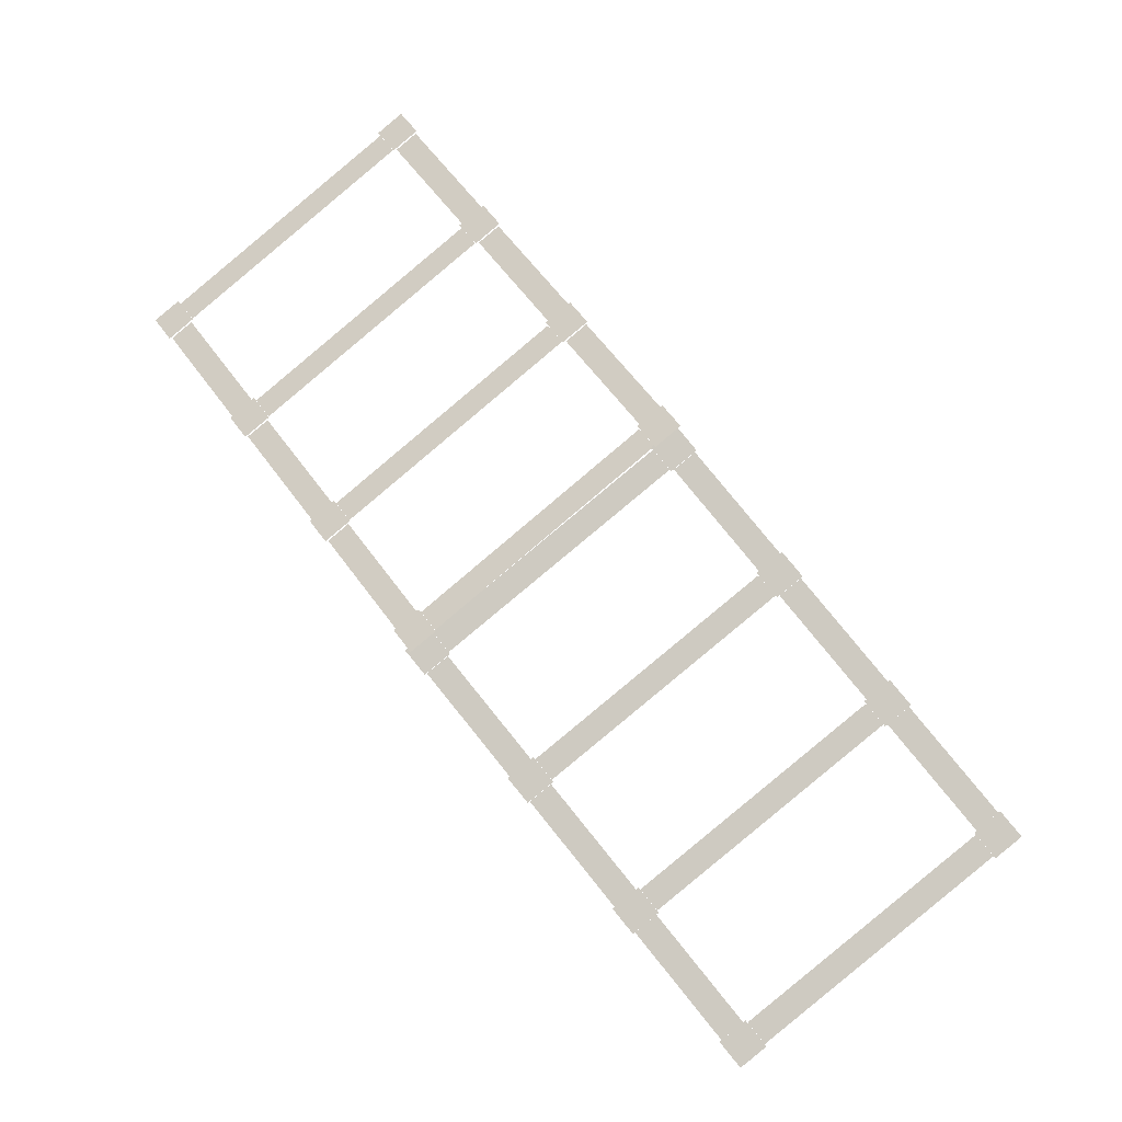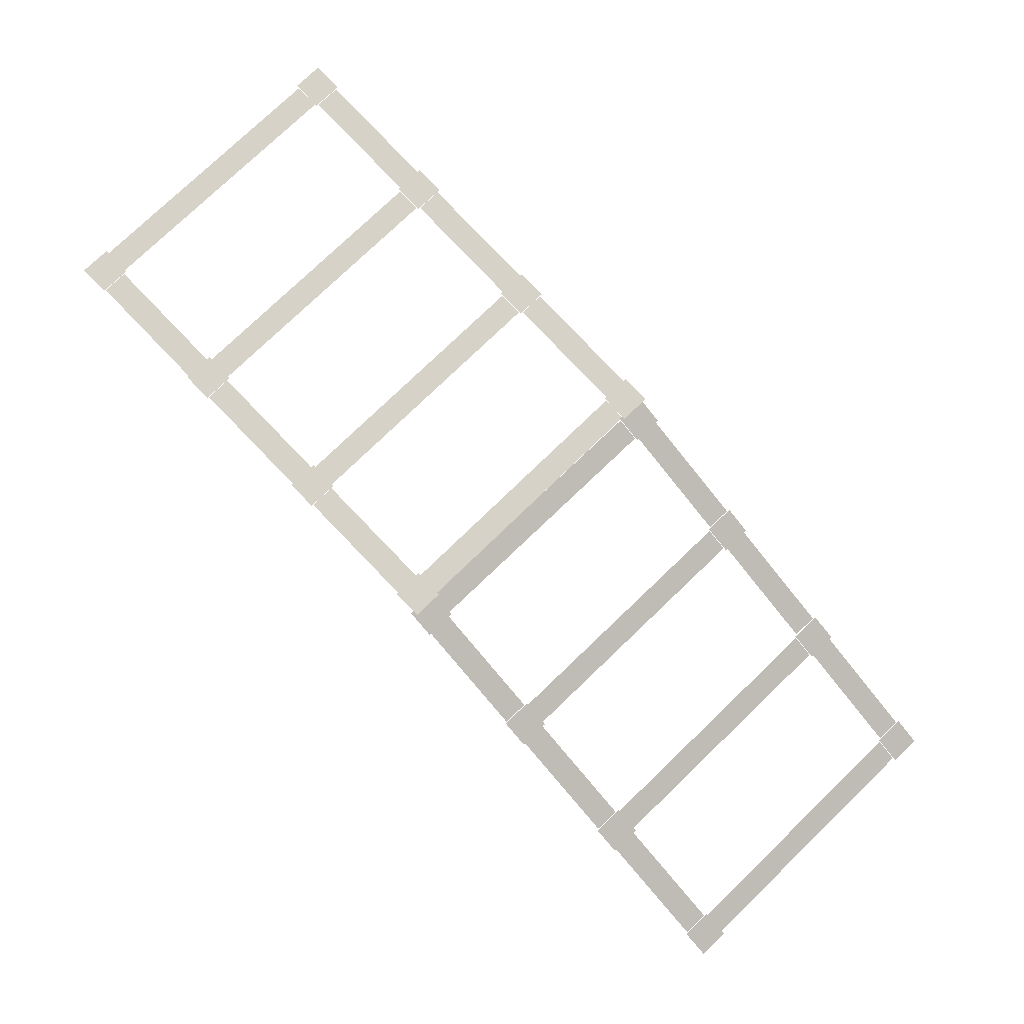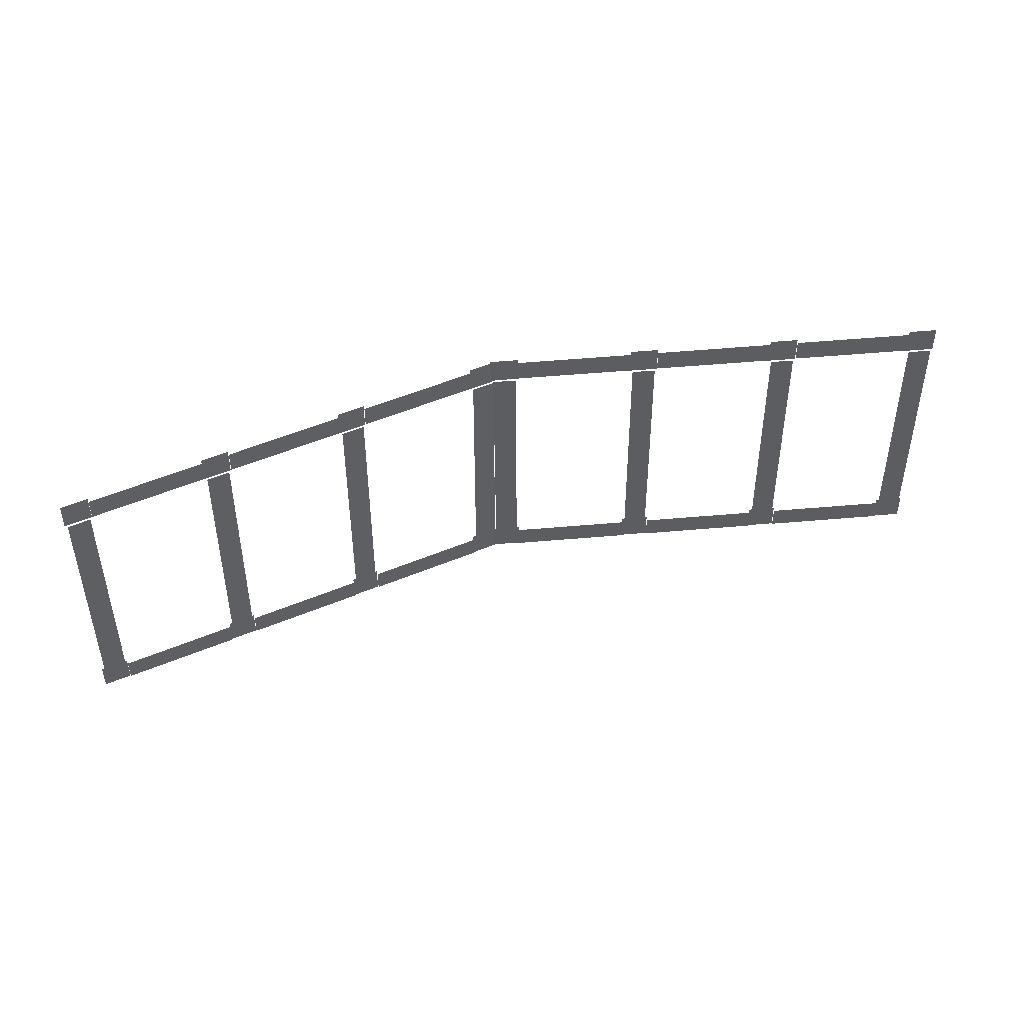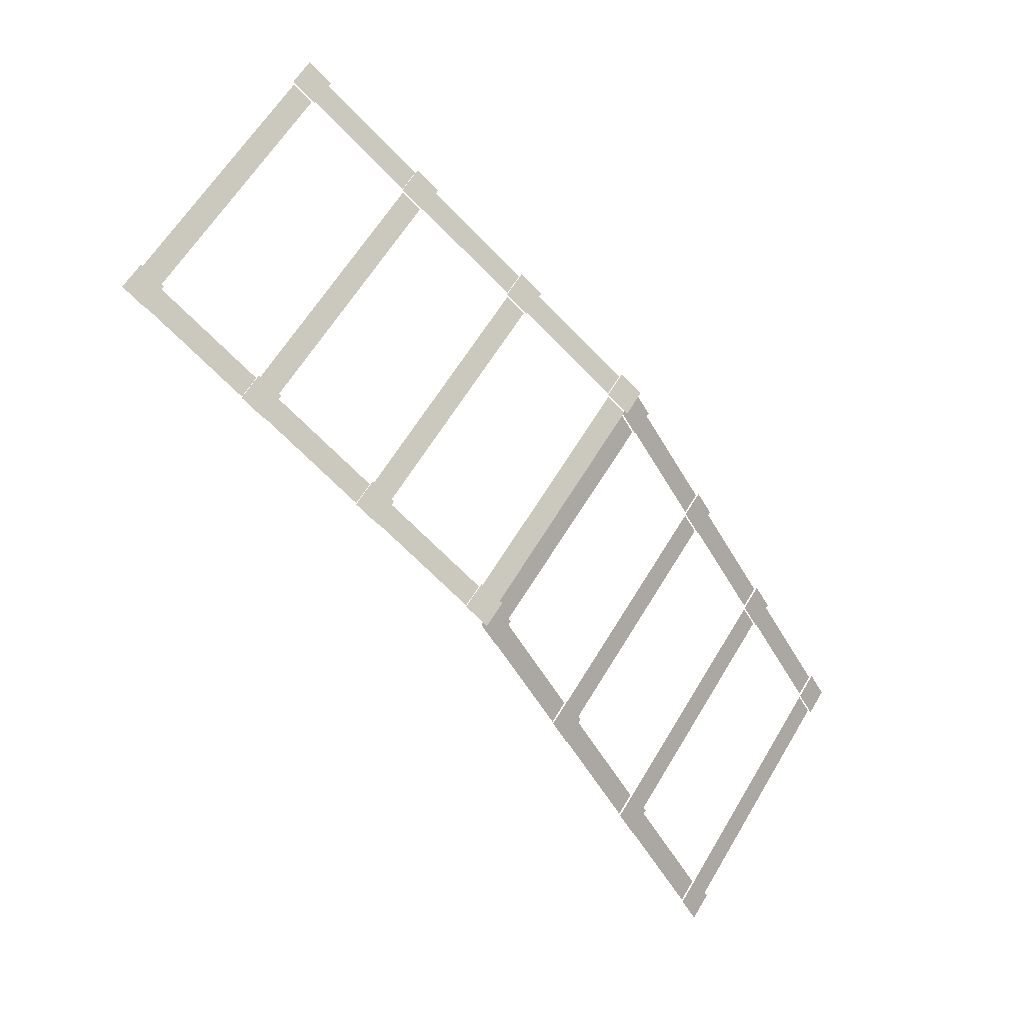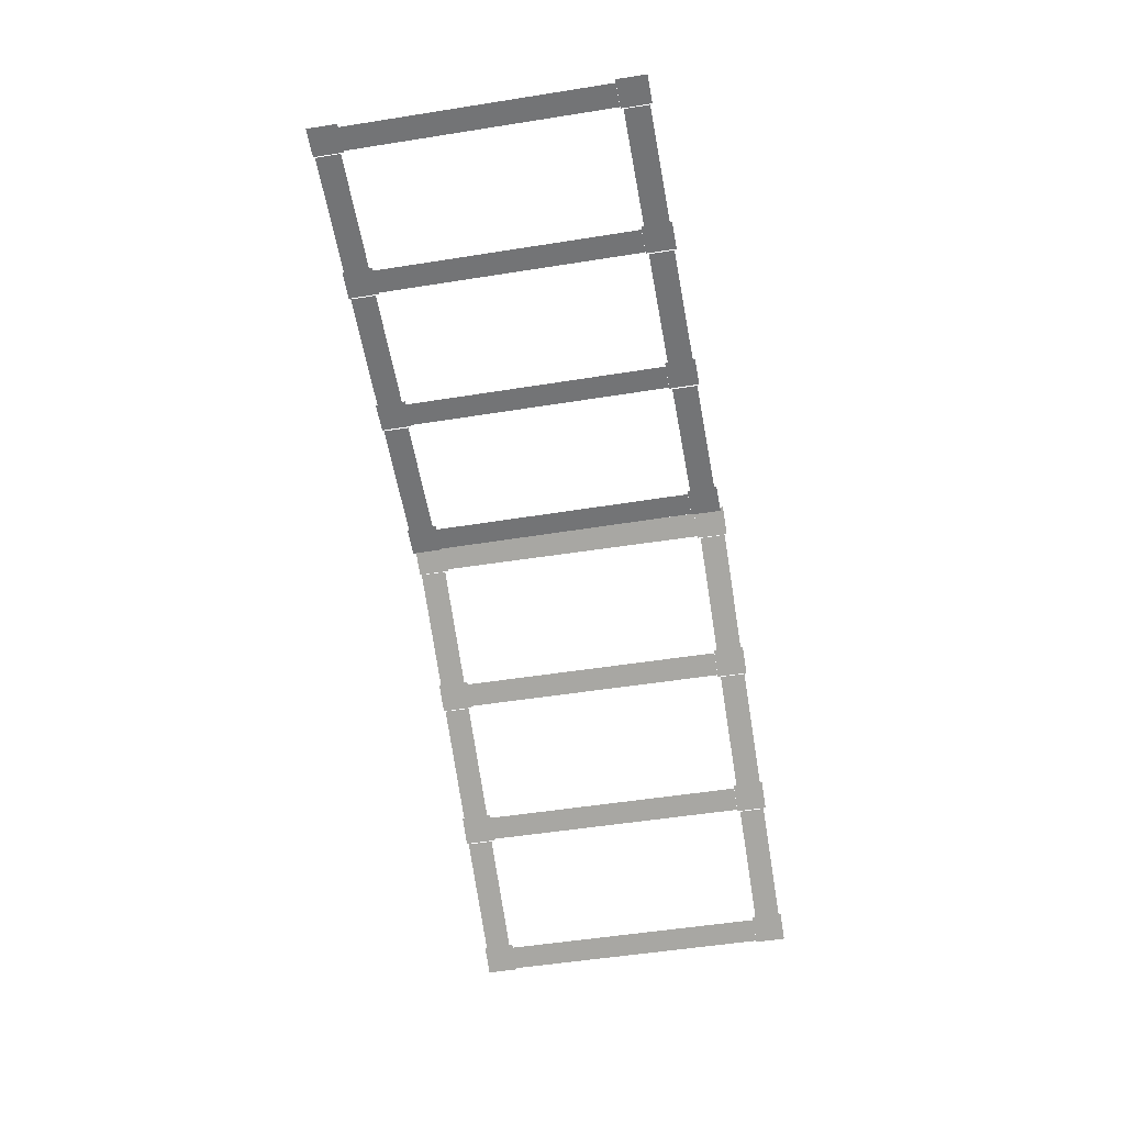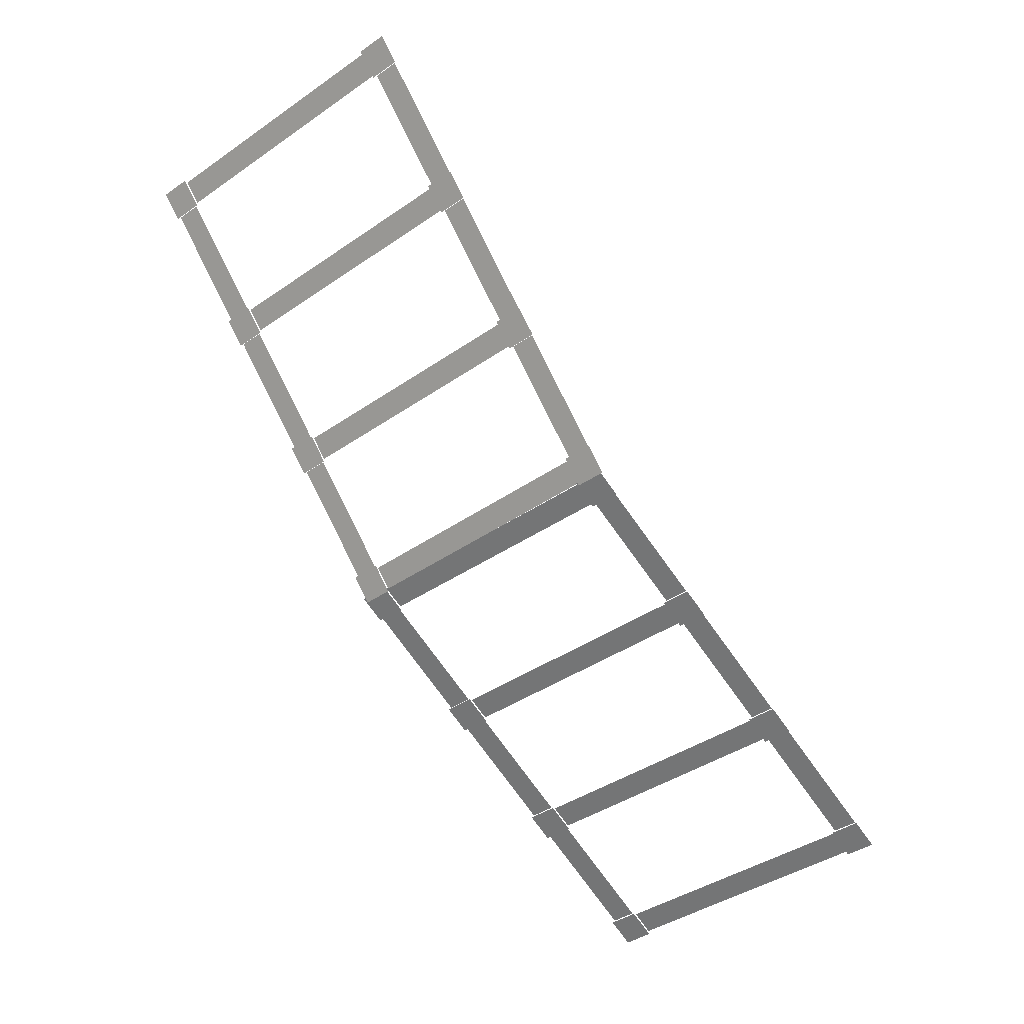
<metadata>
{"format":"obj","ext":"obj","renderer":"f3d","projection":"perspective","resolution":1024,"background":"white","views":[{"elev":-3.0,"azim":-176.8,"up":"+Z"},{"elev":7.0,"azim":157.9,"up":"+Z"},{"elev":-37.9,"azim":129.8,"up":"+Y"},{"elev":9.5,"azim":129.8,"up":"+Z"},{"elev":-51.1,"azim":-130.5,"up":"+Y"},{"elev":34.1,"azim":-163.9,"up":"+Z"}]}
</metadata>
<code>
g Combined_ShadowCollisionPrefab_Mesh
v 17.11 35.95 356.6
v 16.04 35.95 357.5
v 12.02 38.78 352.7
v 13.1 38.78 351.8
v 24.72 38.78 342.1
v 25.8 38.78 341.2
v 29.81 35.95 346
v 28.73 35.95 346.9
v 23.67 39.58 341.1
v 24.97 39.58 340
v 25.92 38.9 341.2
v 24.63 38.9 342.2
v 11.96 38.9 352.8
v 11 39.58 351.7
v 12.3 39.58 350.6
v 13.26 38.9 351.7
v 12.35 39.4 350.6
v 23.71 39.4 341.2
v 24.51 38.84 342.1
v 13.14 38.84 351.6
v 18.07 35.28 357.8
v 21.01 32.45 363.5
v 16.99 35.28 358.7
v 22.09 32.45 362.6
v 33.71 32.45 352.9
v 30.77 35.28 347.2
v 34.79 32.45 352
v 29.69 35.28 348.1
v 34.57 31.89 354.2
v 33.62 32.57 353
v 34.92 32.57 351.9
v 35.87 31.89 353.1
v 20.95 32.57 363.6
v 22.25 32.57 362.5
v 23.21 31.89 363.6
v 21.91 31.89 364.7
v 23.09 31.83 363.5
v 22.3 32.39 362.6
v 33.66 32.39 353.1
v 34.46 31.83 354
v 23.05 31.77 363.7
v 25.98 28.94 369.4
v 21.97 31.77 364.6
v 27.06 28.94 368.5
v 38.68 28.94 358.8
v 35.75 31.77 353.1
v 39.76 28.94 357.9
v 34.67 31.77 354
v 39.55 28.38 360.1
v 38.59 29.06 359
v 39.89 29.06 357.9
v 40.85 28.38 359
v 25.93 29.06 369.5
v 27.22 29.06 368.5
v 28.18 28.38 369.6
v 26.88 28.38 370.7
v 28.07 28.32 369.5
v 27.27 28.88 368.5
v 38.64 28.88 359
v 39.43 28.32 360
v 28.64 36.07 347.1
v 29.94 36.07 346
v 30.9 35.4 347.1
v 29.6 35.4 348.2
v 17.32 35.89 356.6
v 28.69 35.89 347.1
v 29.48 35.33 348.1
v 18.12 35.33 357.5
v 16.94 35.4 358.8
v 15.98 36.07 357.6
v 17.28 36.07 356.5
v 18.23 35.4 357.7
v 17.11 35.95 356.6
v 16.04 35.95 357.5
v 12.02 38.78 352.7
v 13.1 38.78 351.8
v 24.72 38.78 342.1
v 25.8 38.78 341.2
v 29.81 35.95 346
v 28.73 35.95 346.9
v 23.67 39.58 341.1
v 24.97 39.58 340
v 25.92 38.9 341.2
v 24.63 38.9 342.2
v 11.96 38.9 352.8
v 11 39.58 351.7
v 12.3 39.58 350.6
v 13.26 38.9 351.7
v 12.35 39.4 350.6
v 23.71 39.4 341.2
v 24.51 38.84 342.1
v 13.14 38.84 351.6
v 18.07 35.28 357.8
v 21.01 32.45 363.5
v 16.99 35.28 358.7
v 22.09 32.45 362.6
v 33.71 32.45 352.9
v 30.77 35.28 347.2
v 34.79 32.45 352
v 29.69 35.28 348.1
v 34.57 31.89 354.2
v 33.62 32.57 353
v 34.92 32.57 351.9
v 35.87 31.89 353.1
v 20.95 32.57 363.6
v 22.25 32.57 362.5
v 23.21 31.89 363.6
v 21.91 31.89 364.7
v 23.09 31.83 363.5
v 22.3 32.39 362.6
v 33.66 32.39 353.1
v 34.46 31.83 354
v 23.05 31.77 363.7
v 25.98 28.94 369.4
v 21.97 31.77 364.6
v 27.06 28.94 368.5
v 38.68 28.94 358.8
v 35.75 31.77 353.1
v 39.76 28.94 357.9
v 34.67 31.77 354
v 39.55 28.38 360.1
v 38.59 29.06 359
v 39.89 29.06 357.9
v 40.85 28.38 359
v 25.93 29.06 369.5
v 27.22 29.06 368.5
v 28.18 28.38 369.6
v 26.88 28.38 370.7
v 28.07 28.32 369.5
v 27.27 28.88 368.5
v 38.64 28.88 359
v 39.43 28.32 360
v 28.64 36.07 347.1
v 29.94 36.07 346
v 30.9 35.4 347.1
v 29.6 35.4 348.2
v 17.32 35.89 356.6
v 28.69 35.89 347.1
v 29.48 35.33 348.1
v 18.12 35.33 357.5
v 16.94 35.4 358.8
v 15.98 36.07 357.6
v 17.28 36.07 356.5
v 18.23 35.4 357.7
v 0.5733 40.97 336.3
v -0.5104 40.97 337.2
v -4.859 41.59 331.9
v -3.776 41.59 331
v 7.918 41.59 321.4
v 9.002 41.59 320.5
v 13.35 40.97 325.8
v 12.27 40.97 326.7
v 6.759 41.87 320.3
v 8.066 41.87 319.2
v 9.105 41.72 320.4
v 7.797 41.72 321.5
v -4.946 41.72 332
v -5.985 41.87 330.7
v -4.677 41.87 329.7
v -3.639 41.72 330.9
v -4.596 41.72 329.8
v 6.84 41.72 320.4
v 7.701 41.6 321.4
v -3.735 41.6 330.8
v 1.612 40.82 337.6
v 4.877 40.21 343.8
v 0.5281 40.82 338.5
v 5.961 40.21 342.9
v 17.66 40.21 333.2
v 14.39 40.82 327.1
v 18.74 40.21 332.4
v 13.31 40.82 328
v 18.57 40.19 334.6
v 17.53 40.34 333.4
v 18.84 40.34 332.3
v 19.88 40.19 333.5
v 4.79 40.34 343.8
v 6.097 40.34 342.8
v 7.136 40.19 344
v 5.829 40.19 345.1
v 7.039 40.07 343.9
v 6.179 40.19 342.9
v 17.61 40.19 333.5
v 18.48 40.07 334.5
v 6.999 40.06 344.1
v 10.26 39.44 350.3
v 5.915 40.06 345
v 11.35 39.44 349.4
v 23.04 39.44 339.8
v 19.78 40.06 333.6
v 24.13 39.44 338.9
v 18.69 40.06 334.5
v 23.96 39.43 341.2
v 22.92 39.57 339.9
v 24.23 39.57 338.8
v 25.27 39.43 340.1
v 10.18 39.57 350.4
v 11.48 39.57 349.3
v 12.52 39.43 350.6
v 11.22 39.43 351.7
v 12.43 39.31 350.5
v 11.57 39.43 349.4
v 23 39.43 340
v 23.86 39.31 341.1
v 12.15 41.1 326.8
v 13.45 41.1 325.7
v 14.49 40.95 327
v 13.18 40.95 328.1
v 0.7911 40.96 336.3
v 12.23 40.96 326.9
v 13.09 40.84 328
v 1.652 40.84 337.4
v 0.4406 40.95 338.5
v -0.5975 41.1 337.3
v 0.7099 41.1 336.2
v 1.748 40.95 337.5
v 0.5733 40.97 336.3
v -0.5104 40.97 337.2
v -4.859 41.59 331.9
v -3.776 41.59 331
v 7.918 41.59 321.4
v 9.002 41.59 320.5
v 13.35 40.97 325.8
v 12.27 40.97 326.7
v 6.759 41.87 320.3
v 8.066 41.87 319.2
v 9.105 41.72 320.4
v 7.797 41.72 321.5
v -4.946 41.72 332
v -5.985 41.87 330.7
v -4.677 41.87 329.7
v -3.639 41.72 330.9
v -4.596 41.72 329.8
v 6.84 41.72 320.4
v 7.701 41.6 321.4
v -3.735 41.6 330.8
v 1.612 40.82 337.6
v 4.877 40.21 343.8
v 0.5281 40.82 338.5
v 5.961 40.21 342.9
v 17.66 40.21 333.2
v 14.39 40.82 327.1
v 18.74 40.21 332.4
v 13.31 40.82 328
v 18.57 40.19 334.6
v 17.53 40.34 333.4
v 18.84 40.34 332.3
v 19.88 40.19 333.5
v 4.79 40.34 343.8
v 6.097 40.34 342.8
v 7.136 40.19 344
v 5.829 40.19 345.1
v 7.039 40.07 343.9
v 6.179 40.19 342.9
v 17.61 40.19 333.5
v 18.48 40.07 334.5
v 6.999 40.06 344.1
v 10.26 39.44 350.3
v 5.915 40.06 345
v 11.35 39.44 349.4
v 23.04 39.44 339.8
v 19.78 40.06 333.6
v 24.13 39.44 338.9
v 18.69 40.06 334.5
v 23.96 39.43 341.2
v 22.92 39.57 339.9
v 24.23 39.57 338.8
v 25.27 39.43 340.1
v 10.18 39.57 350.4
v 11.48 39.57 349.3
v 12.52 39.43 350.6
v 11.22 39.43 351.7
v 12.43 39.31 350.5
v 11.57 39.43 349.4
v 23 39.43 340
v 23.86 39.31 341.1
v 12.15 41.1 326.8
v 13.45 41.1 325.7
v 14.49 40.95 327
v 13.18 40.95 328.1
v 0.7911 40.96 336.3
v 12.23 40.96 326.9
v 13.09 40.84 328
v 1.652 40.84 337.4
v 0.4406 40.95 338.5
v -0.5975 41.1 337.3
v 0.7099 41.1 336.2
v 1.748 40.95 337.5
g Combined_ShadowCollisionPrefab_Mesh_0
f 3 2 1
f 1 4 3
f 7 6 5
f 5 8 7
f 11 10 9
f 12 11 9
f 15 14 13
f 16 15 13
f 19 18 17
f 20 19 17
f 23 22 21
f 24 21 22
f 27 26 25
f 28 25 26
f 31 30 29
f 32 31 29
f 35 34 33
f 36 35 33
f 39 38 37
f 40 39 37
f 43 42 41
f 44 41 42
f 47 46 45
f 48 45 46
f 51 50 49
f 52 51 49
f 55 54 53
f 56 55 53
f 59 58 57
f 60 59 57
f 63 62 61
f 64 63 61
f 67 66 65
f 68 67 65
f 71 70 69
f 72 71 69
f 75 74 73
f 73 76 75
f 79 78 77
f 77 80 79
f 83 82 81
f 84 83 81
f 87 86 85
f 88 87 85
f 91 90 89
f 92 91 89
f 95 94 93
f 96 93 94
f 99 98 97
f 100 97 98
f 103 102 101
f 104 103 101
f 107 106 105
f 108 107 105
f 111 110 109
f 112 111 109
f 115 114 113
f 116 113 114
f 119 118 117
f 120 117 118
f 123 122 121
f 124 123 121
f 127 126 125
f 128 127 125
f 131 130 129
f 132 131 129
f 135 134 133
f 136 135 133
f 139 138 137
f 140 139 137
f 143 142 141
f 144 143 141
f 147 146 145
f 145 148 147
f 151 150 149
f 149 152 151
f 155 154 153
f 156 155 153
f 159 158 157
f 160 159 157
f 163 162 161
f 164 163 161
f 167 166 165
f 168 165 166
f 171 170 169
f 172 169 170
f 175 174 173
f 176 175 173
f 179 178 177
f 180 179 177
f 183 182 181
f 184 183 181
f 187 186 185
f 188 185 186
f 191 190 189
f 192 189 190
f 195 194 193
f 196 195 193
f 199 198 197
f 200 199 197
f 203 202 201
f 204 203 201
f 207 206 205
f 208 207 205
f 211 210 209
f 212 211 209
f 215 214 213
f 216 215 213
f 219 218 217
f 217 220 219
f 223 222 221
f 221 224 223
f 227 226 225
f 228 227 225
f 231 230 229
f 232 231 229
f 235 234 233
f 236 235 233
f 239 238 237
f 240 237 238
f 243 242 241
f 244 241 242
f 247 246 245
f 248 247 245
f 251 250 249
f 252 251 249
f 255 254 253
f 256 255 253
f 259 258 257
f 260 257 258
f 263 262 261
f 264 261 262
f 267 266 265
f 268 267 265
f 271 270 269
f 272 271 269
f 275 274 273
f 276 275 273
f 279 278 277
f 280 279 277
f 283 282 281
f 284 283 281
f 287 286 285
f 288 287 285

</code>
